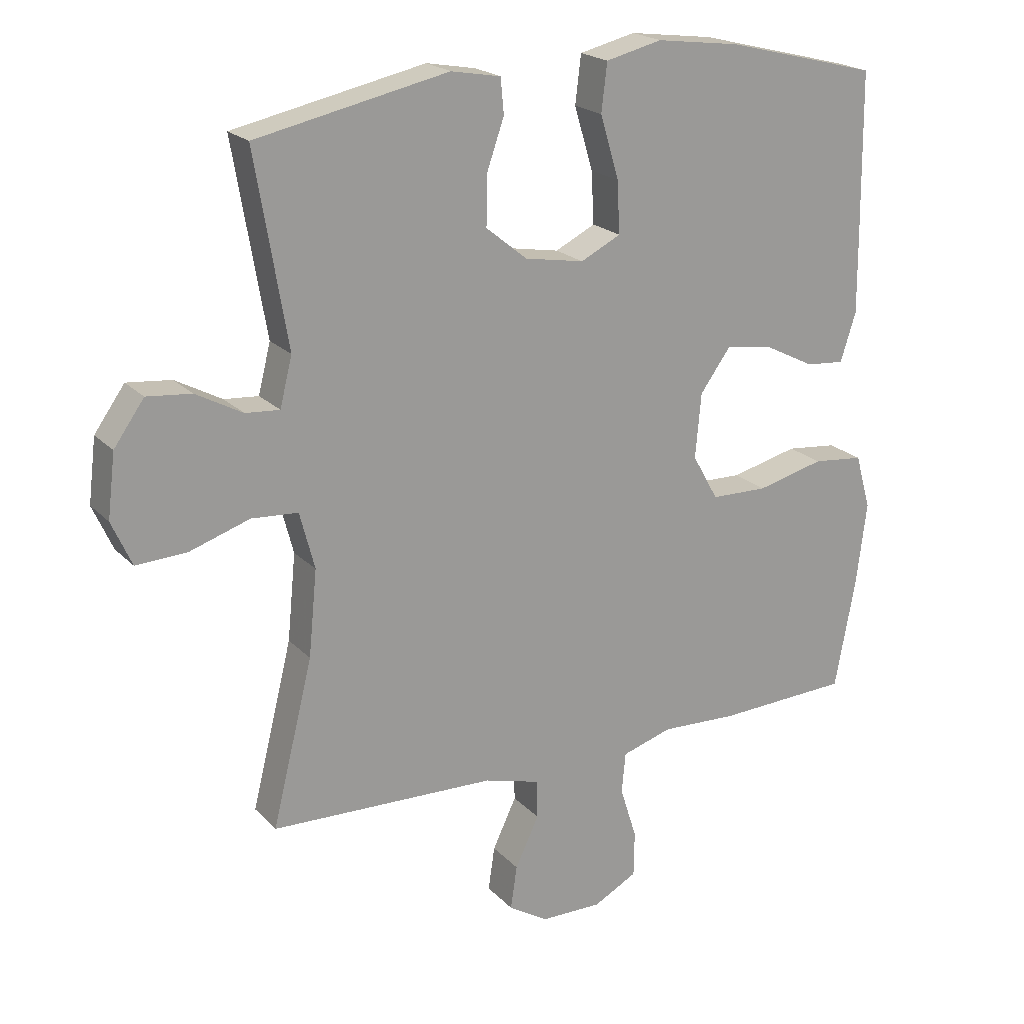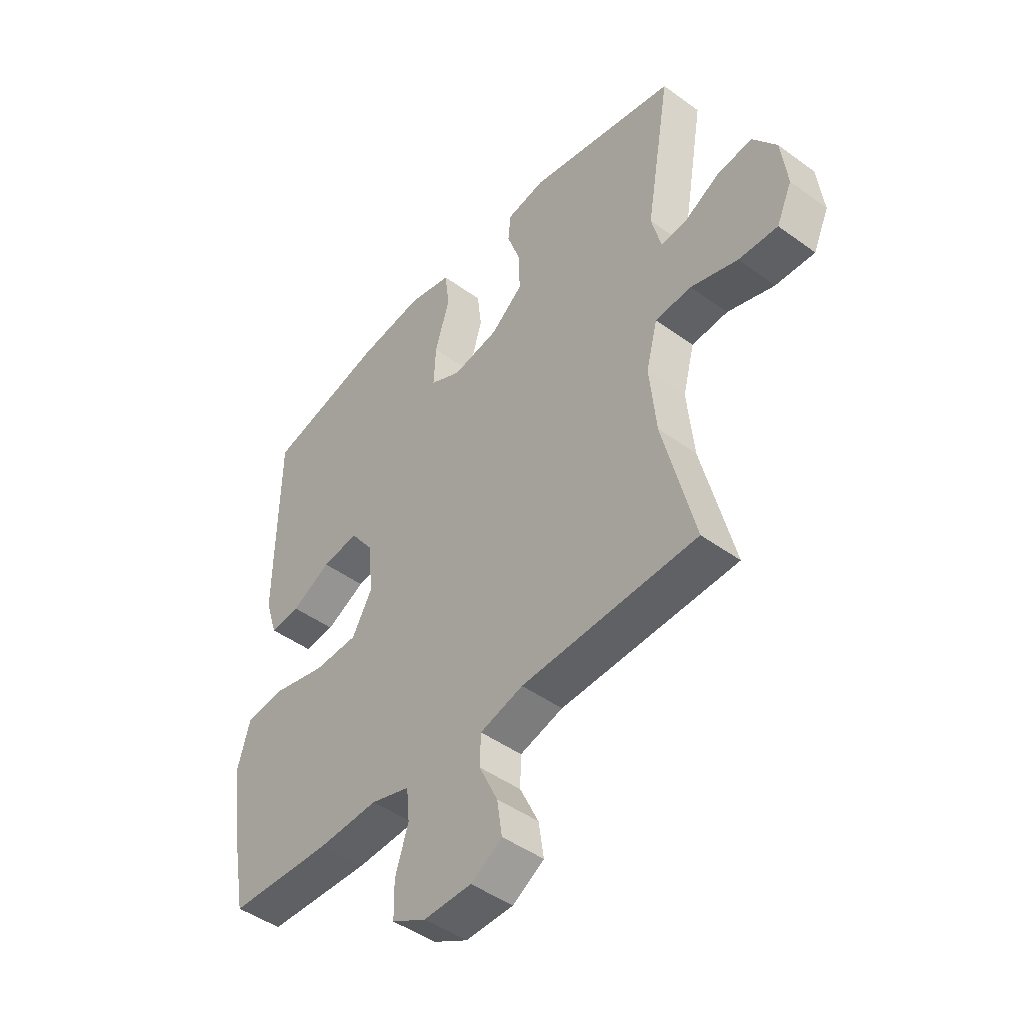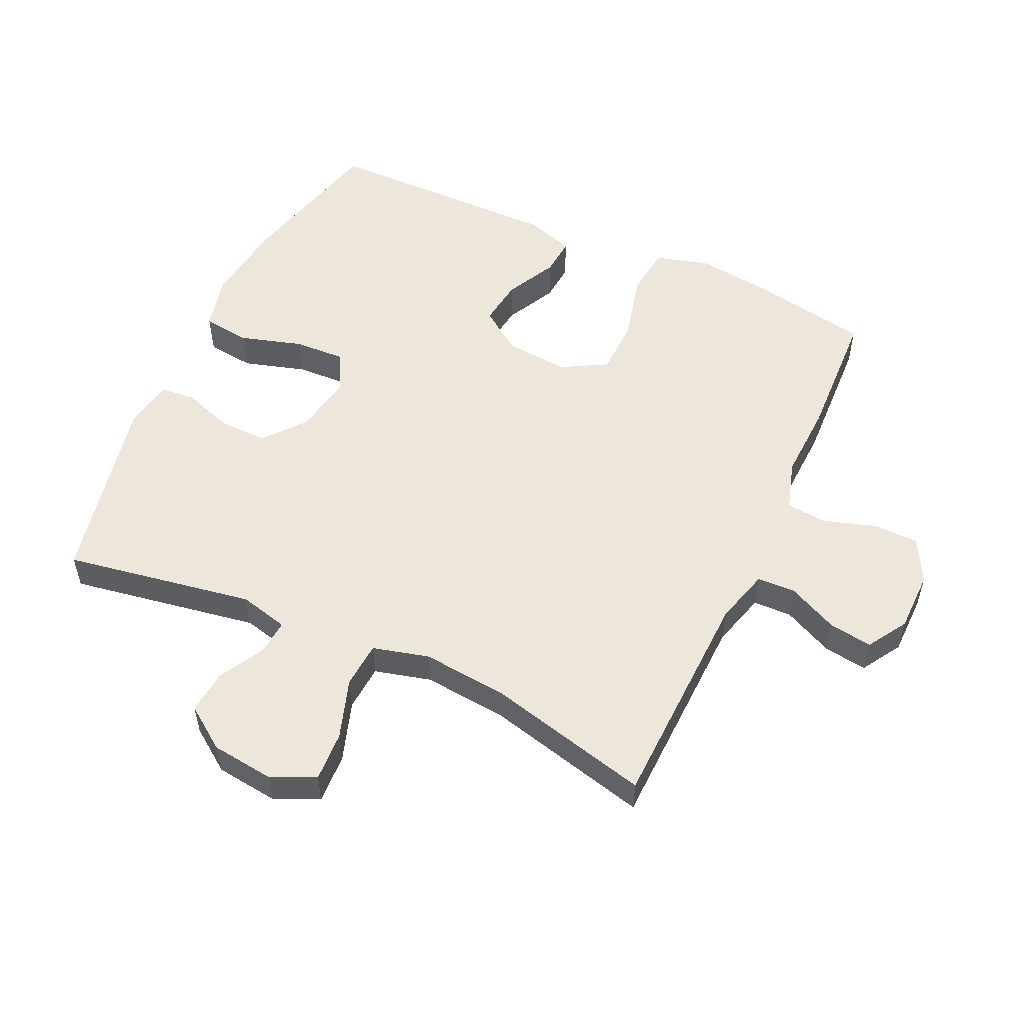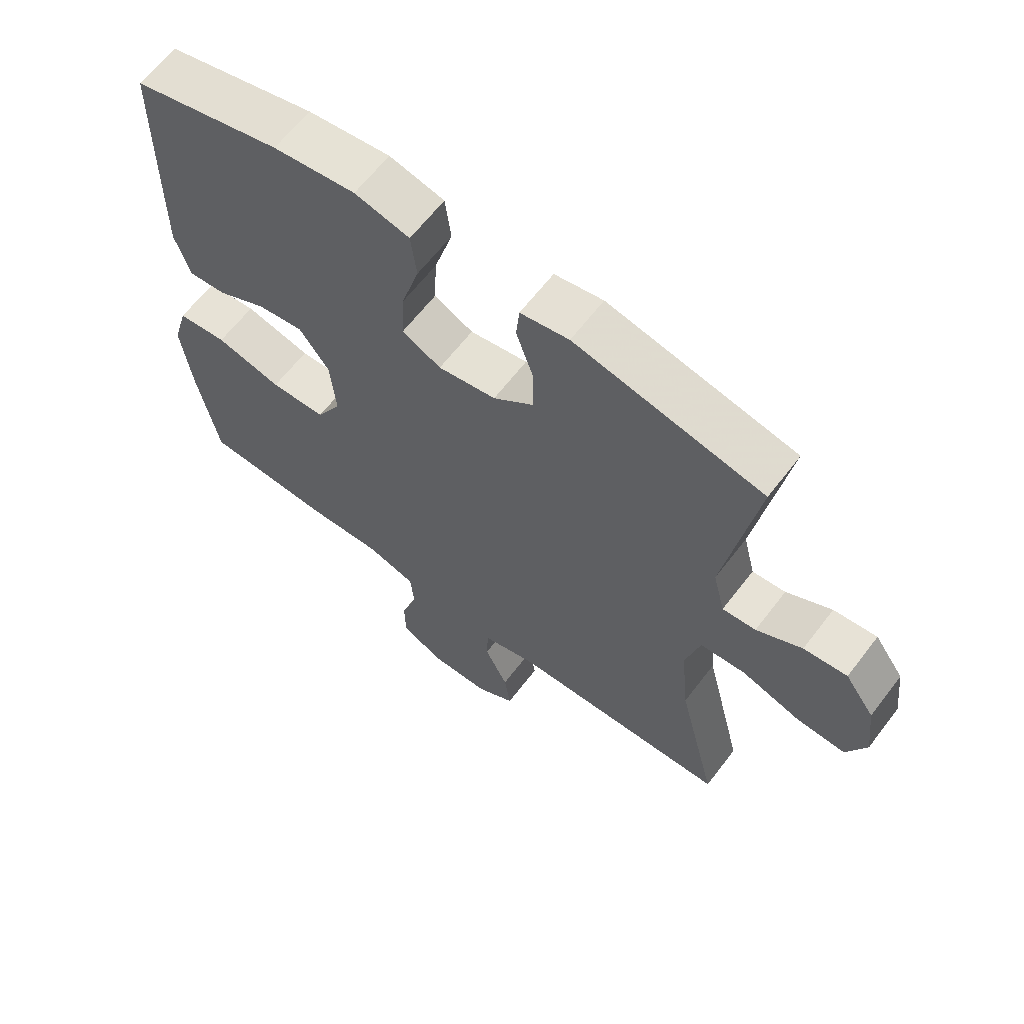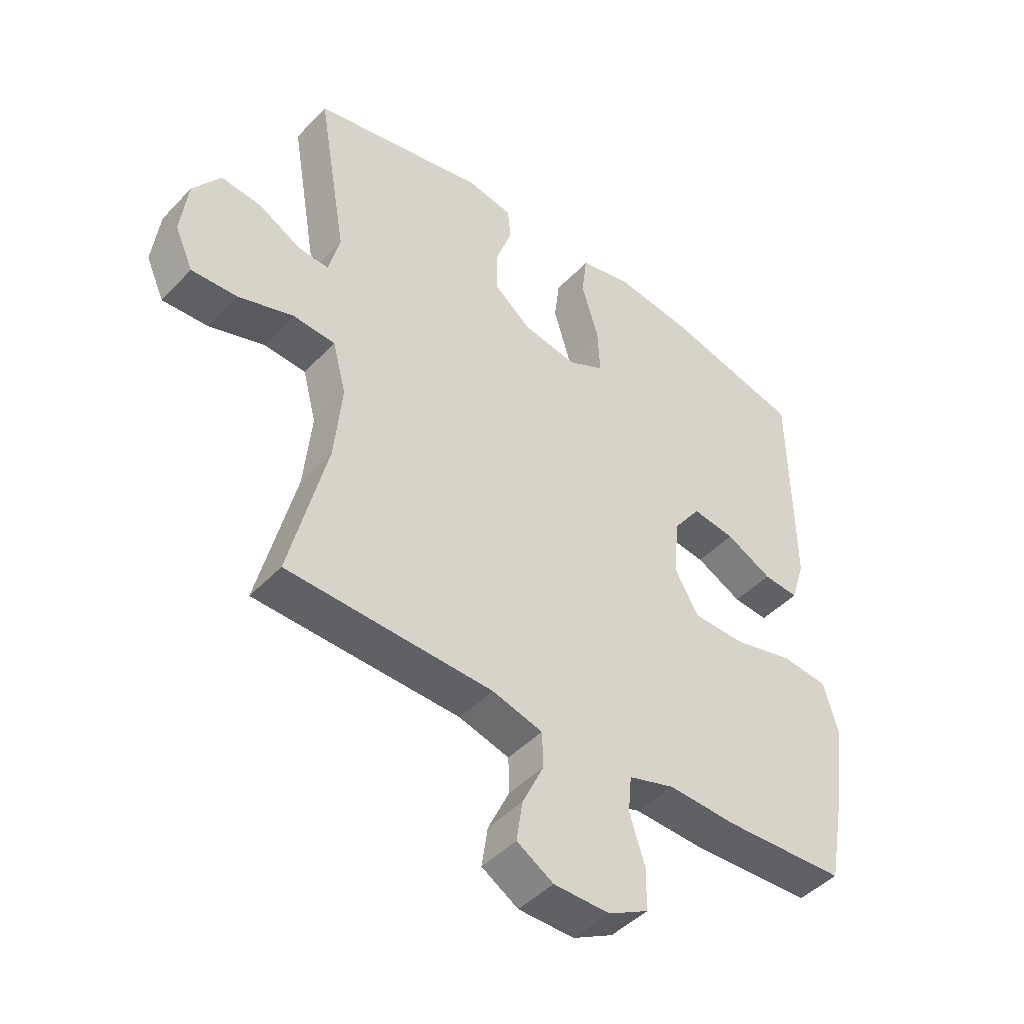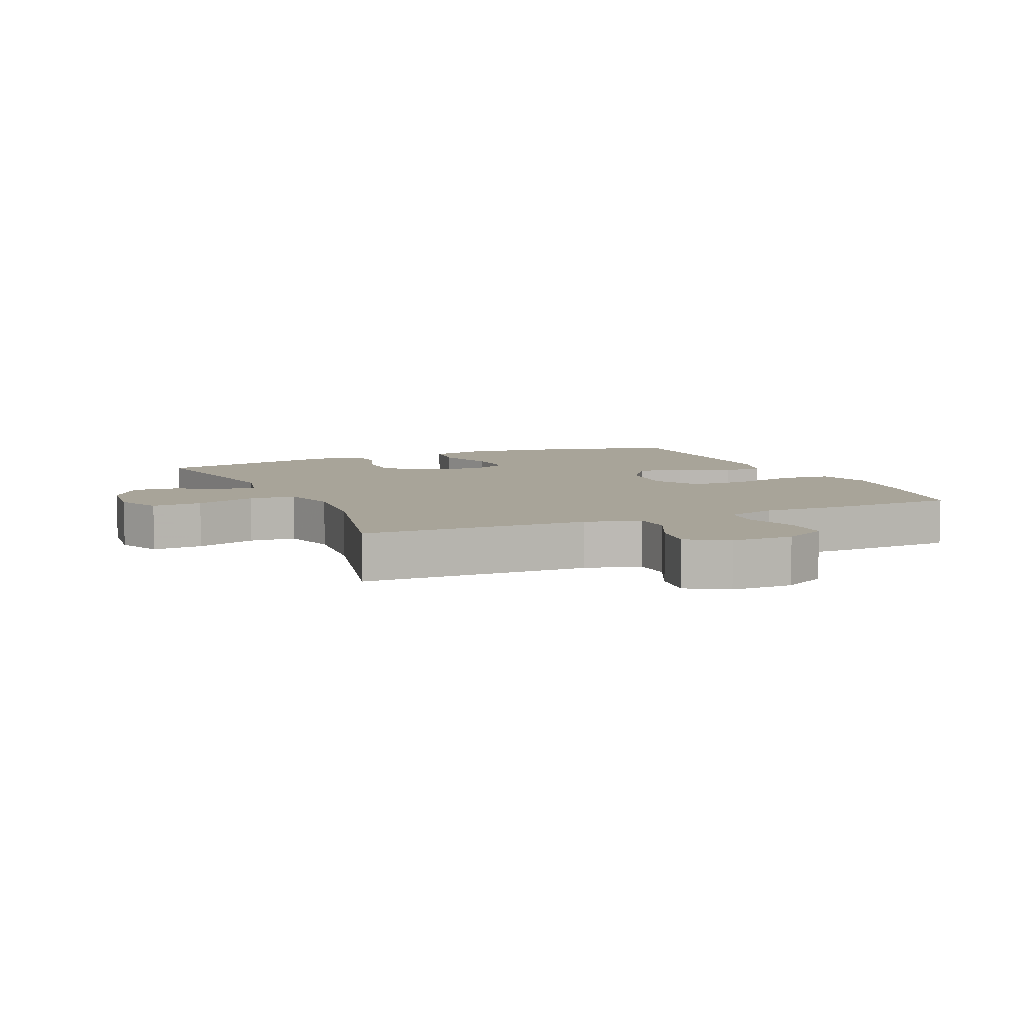
<metadata>
{"format":"obj","ext":"obj","renderer":"f3d","projection":"perspective","resolution":1024,"background":"white","views":[{"elev":20.6,"azim":150.0,"up":"+Z"},{"elev":-46.3,"azim":50.3,"up":"+Z"},{"elev":53.9,"azim":114.8,"up":"+Y"},{"elev":63.6,"azim":37.4,"up":"+Z"},{"elev":-45.5,"azim":139.8,"up":"+Z"},{"elev":7.1,"azim":156.1,"up":"+Y"}]}
</metadata>
<code>
v 0.5 0.07 0.5
v 0.45 0.07 0.205
v 0.469 0.07 0.129
v 0.522 0.07 0.133
v 0.594 0.07 0.172
v 0.663 0.07 0.179
v 0.71 0.07 0.113
v 0.722 0.07 0.015
v 0.691 0.07 -0.054
v 0.613 0.07 -0.05
v 0.519 0.07 -0.019
v 0.447 0.07 -0.024
v 0.424 0.07 -0.112
v 0.437 0.07 -0.245
v 0.5 0.07 -0.5
v 0.15 0.07 -0.511
v 0.064 0.07 -0.535
v 0.062 0.07 -0.595
v 0.099 0.07 -0.673
v 0.109 0.07 -0.741
v 0.047 0.07 -0.779
v -0.048 0.07 -0.78
v -0.116 0.07 -0.744
v -0.117 0.07 -0.673
v -0.091 0.07 -0.591
v -0.097 0.07 -0.528
v -0.175 0.07 -0.504
v -0.294 0.07 -0.509
v -0.5 0.07 -0.5
v -0.532 0.07 -0.328
v -0.548 0.07 -0.199
v -0.524 0.07 -0.114
v -0.445 0.07 -0.106
v -0.34 0.07 -0.132
v -0.252 0.07 -0.13
v -0.212 0.07 -0.059
v -0.221 0.07 0.041
v -0.268 0.07 0.106
v -0.341 0.07 0.096
v -0.42 0.07 0.056
v -0.48 0.07 0.051
v -0.504 0.07 0.127
v -0.503 0.07 0.25
v -0.5 0.07 0.5
v -0.264 0.07 0.559
v -0.133 0.07 0.576
v -0.046 0.07 0.555
v -0.037 0.07 0.481
v -0.066 0.07 0.384
v -0.07 0.07 0.304
v -0.008 0.07 0.273
v 0.084 0.07 0.289
v 0.148 0.07 0.341
v 0.147 0.07 0.417
v 0.12 0.07 0.495
v 0.125 0.07 0.549
v 0.202 0.07 0.563
v 0.5 0 0.5
v 0.45 0 0.205
v 0.469 0 0.129
v 0.522 0 0.133
v 0.594 0 0.172
v 0.663 0 0.179
v 0.71 0 0.113
v 0.722 0 0.015
v 0.691 0 -0.054
v 0.613 0 -0.05
v 0.519 0 -0.019
v 0.447 0 -0.024
v 0.424 0 -0.112
v 0.437 0 -0.245
v 0.5 0 -0.5
v 0.15 0 -0.511
v 0.064 0 -0.535
v 0.062 0 -0.595
v 0.099 0 -0.673
v 0.109 0 -0.741
v 0.047 0 -0.779
v -0.048 0 -0.78
v -0.116 0 -0.744
v -0.117 0 -0.673
v -0.091 0 -0.591
v -0.097 0 -0.528
v -0.175 0 -0.504
v -0.294 0 -0.509
v -0.5 0 -0.5
v -0.532 0 -0.328
v -0.548 0 -0.199
v -0.524 0 -0.114
v -0.445 0 -0.106
v -0.34 0 -0.132
v -0.252 0 -0.13
v -0.212 0 -0.059
v -0.221 0 0.041
v -0.268 0 0.106
v -0.341 0 0.096
v -0.42 0 0.056
v -0.48 0 0.051
v -0.504 0 0.127
v -0.503 0 0.25
v -0.5 0 0.5
v -0.264 0 0.559
v -0.133 0 0.576
v -0.046 0 0.555
v -0.037 0 0.481
v -0.066 0 0.384
v -0.07 0 0.304
v -0.008 0 0.273
v 0.084 0 0.289
v 0.148 0 0.341
v 0.147 0 0.417
v 0.12 0 0.495
v 0.125 0 0.549
v 0.202 0 0.563
f 54 55 56 57
f 53 54 57 1
f 52 53 1 2
f 51 52 2 3
f 46 47 48 49
f 46 49 50
f 45 46 50
f 44 45 50
f 43 44 50 51
f 39 40 41 42
f 38 39 42 43
f 31 32 33 34
f 31 34 35
f 30 31 35
f 27 28 29 30
f 26 27 30 35
f 22 23 24 25
f 22 25 26
f 21 22 26
f 18 19 20 21
f 17 18 21 26
f 16 17 26 35
f 14 15 16 35
f 8 9 10 11
f 8 11 12
f 7 8 12
f 4 5 6 7
f 3 4 7 12
f 38 43 51 3
f 13 14 35 36
f 13 36 37
f 13 37 38
f 3 12 13 38
f 114 113 112 111
f 58 114 111 110
f 59 58 110 109
f 60 59 109 108
f 106 105 104 103
f 107 106 103
f 107 103 102
f 107 102 101
f 108 107 101 100
f 99 98 97 96
f 100 99 96 95
f 91 90 89 88
f 92 91 88
f 92 88 87
f 87 86 85 84
f 92 87 84 83
f 82 81 80 79
f 83 82 79
f 83 79 78
f 78 77 76 75
f 83 78 75 74
f 92 83 74 73
f 92 73 72 71
f 68 67 66 65
f 69 68 65
f 69 65 64
f 64 63 62 61
f 69 64 61 60
f 60 108 100 95
f 93 92 71 70
f 94 93 70
f 95 94 70
f 95 70 69 60
f 1 58 59 2
f 2 59 60 3
f 3 60 61 4
f 4 61 62 5
f 5 62 63 6
f 6 63 64 7
f 7 64 65 8
f 8 65 66 9
f 9 66 67 10
f 10 67 68 11
f 11 68 69 12
f 12 69 70 13
f 13 70 71 14
f 14 71 72 15
f 15 72 73 16
f 16 73 74 17
f 17 74 75 18
f 18 75 76 19
f 19 76 77 20
f 20 77 78 21
f 21 78 79 22
f 22 79 80 23
f 23 80 81 24
f 24 81 82 25
f 25 82 83 26
f 26 83 84 27
f 27 84 85 28
f 28 85 86 29
f 29 86 87 30
f 30 87 88 31
f 31 88 89 32
f 32 89 90 33
f 33 90 91 34
f 34 91 92 35
f 35 92 93 36
f 36 93 94 37
f 37 94 95 38
f 38 95 96 39
f 39 96 97 40
f 40 97 98 41
f 41 98 99 42
f 42 99 100 43
f 43 100 101 44
f 44 101 102 45
f 45 102 103 46
f 46 103 104 47
f 47 104 105 48
f 48 105 106 49
f 49 106 107 50
f 50 107 108 51
f 51 108 109 52
f 52 109 110 53
f 53 110 111 54
f 54 111 112 55
f 55 112 113 56
f 56 113 114 57
f 57 114 58 1

</code>
